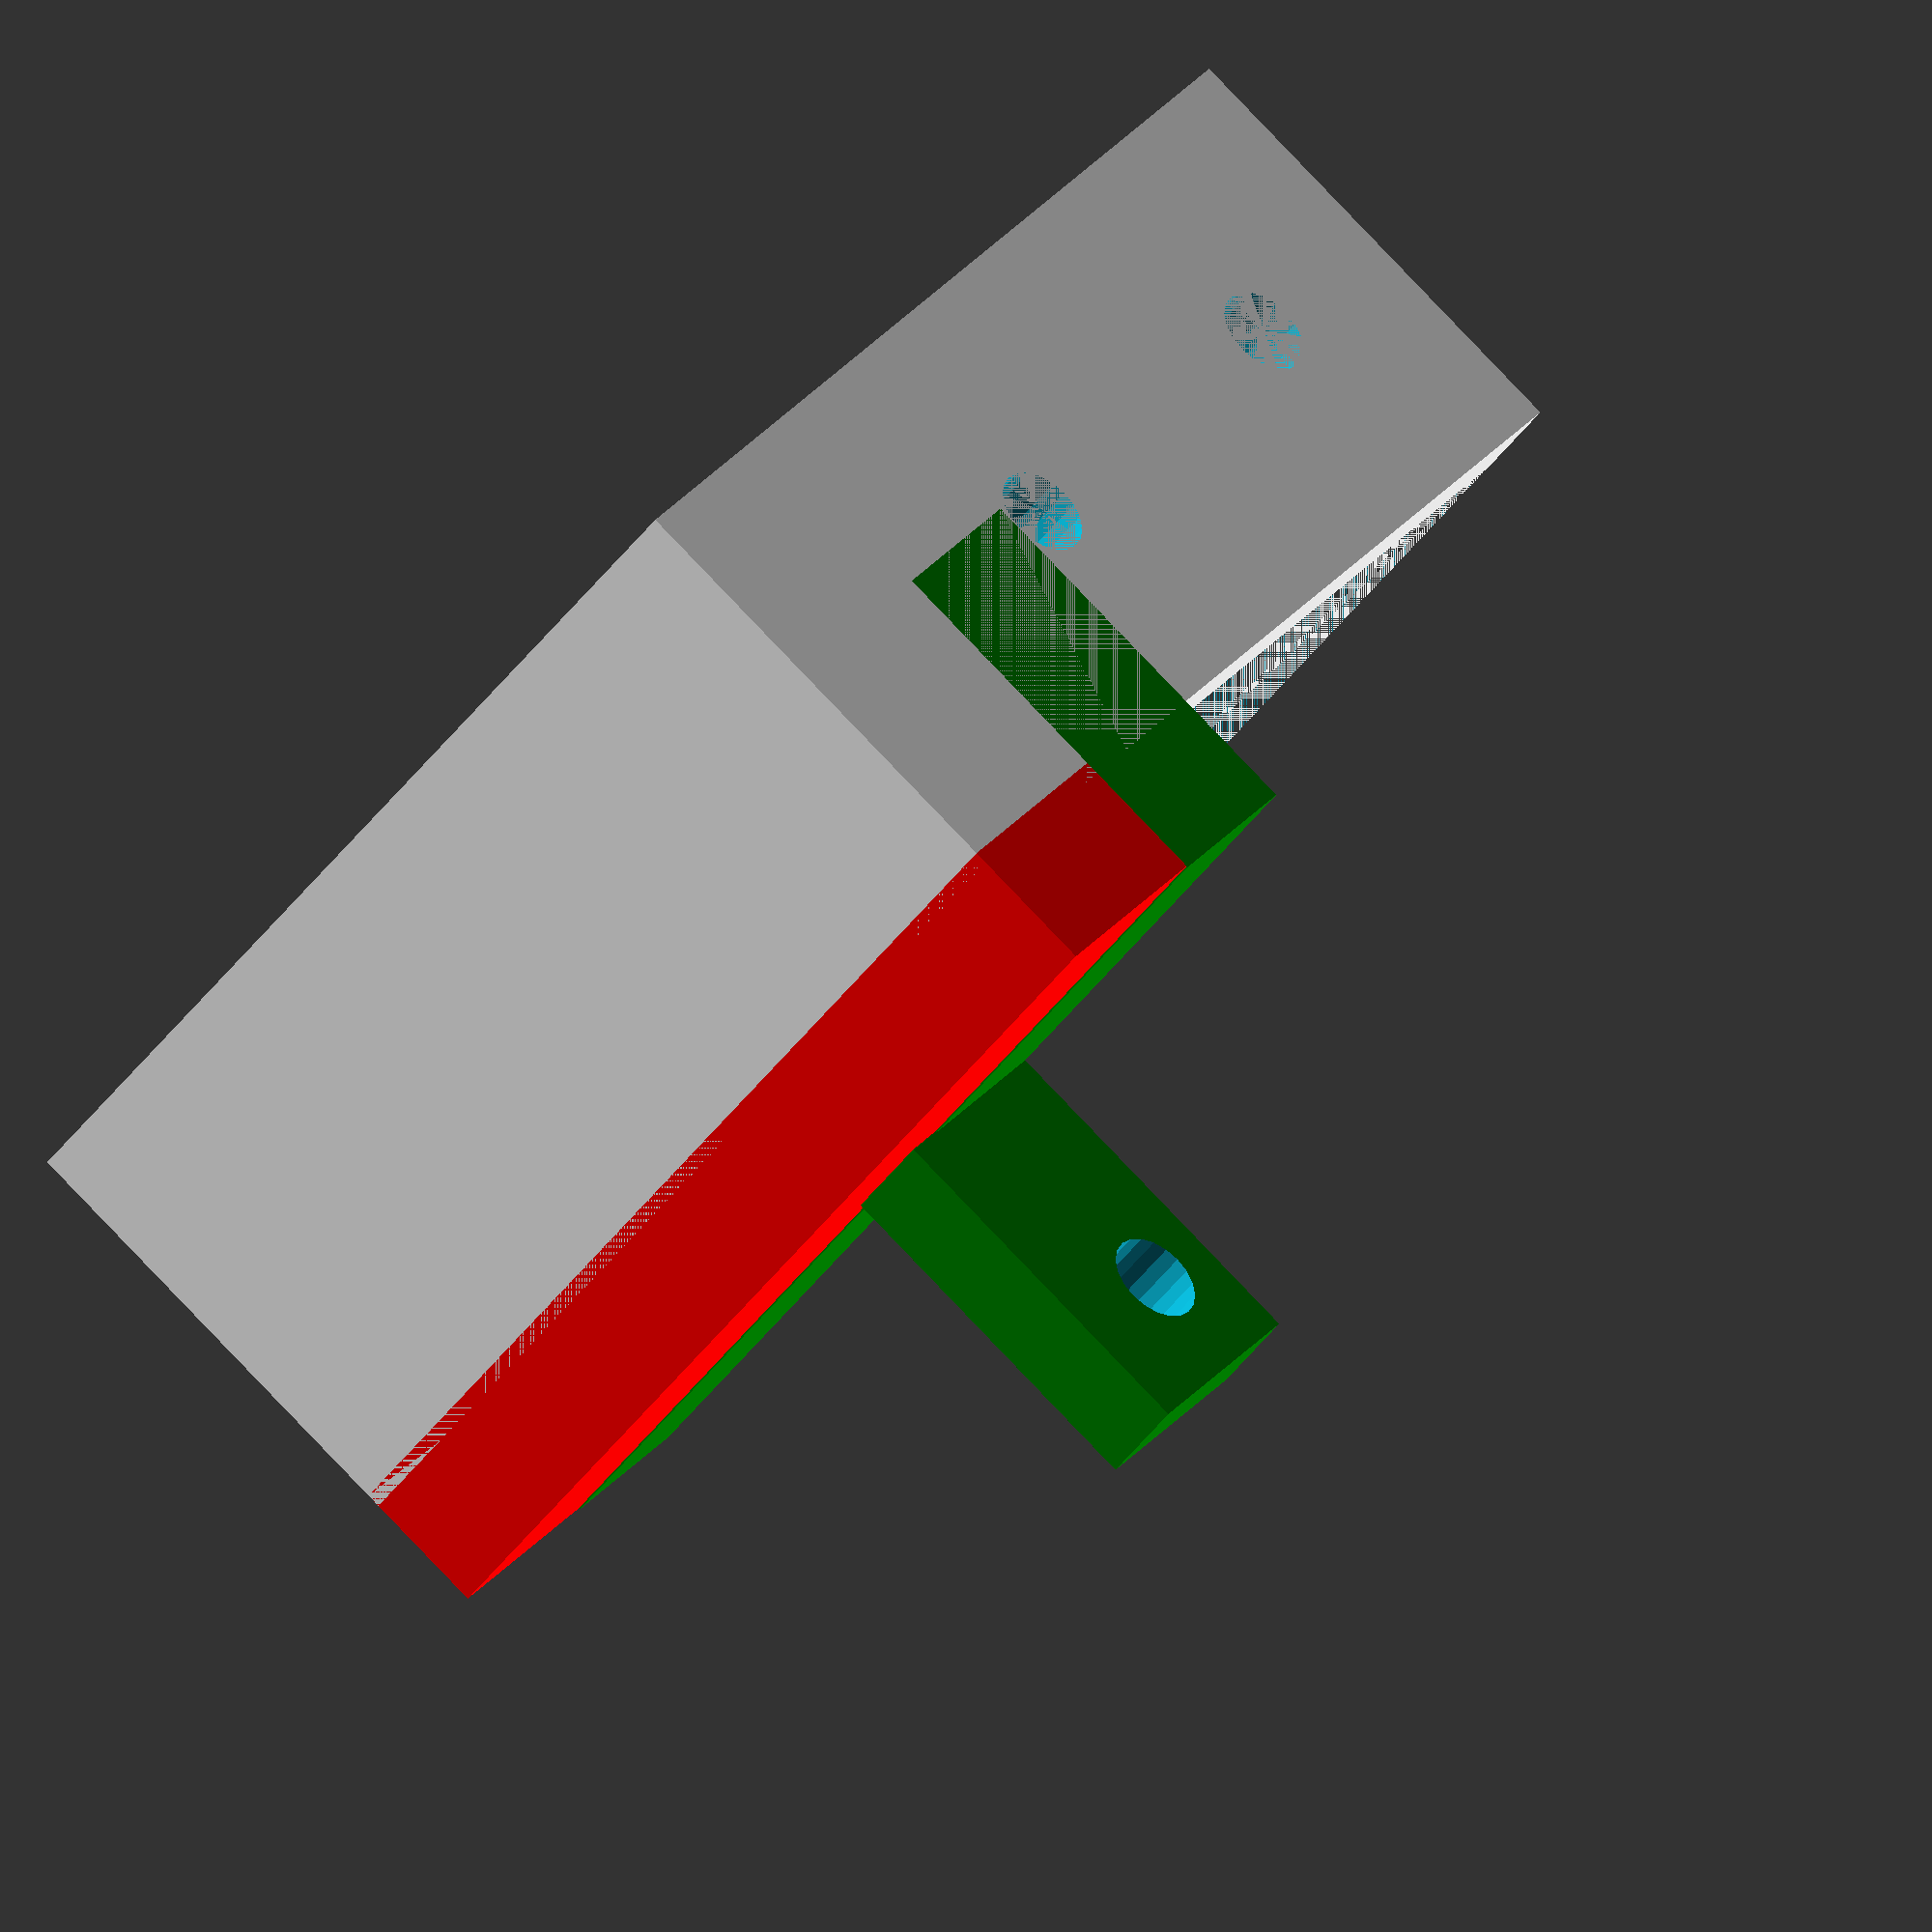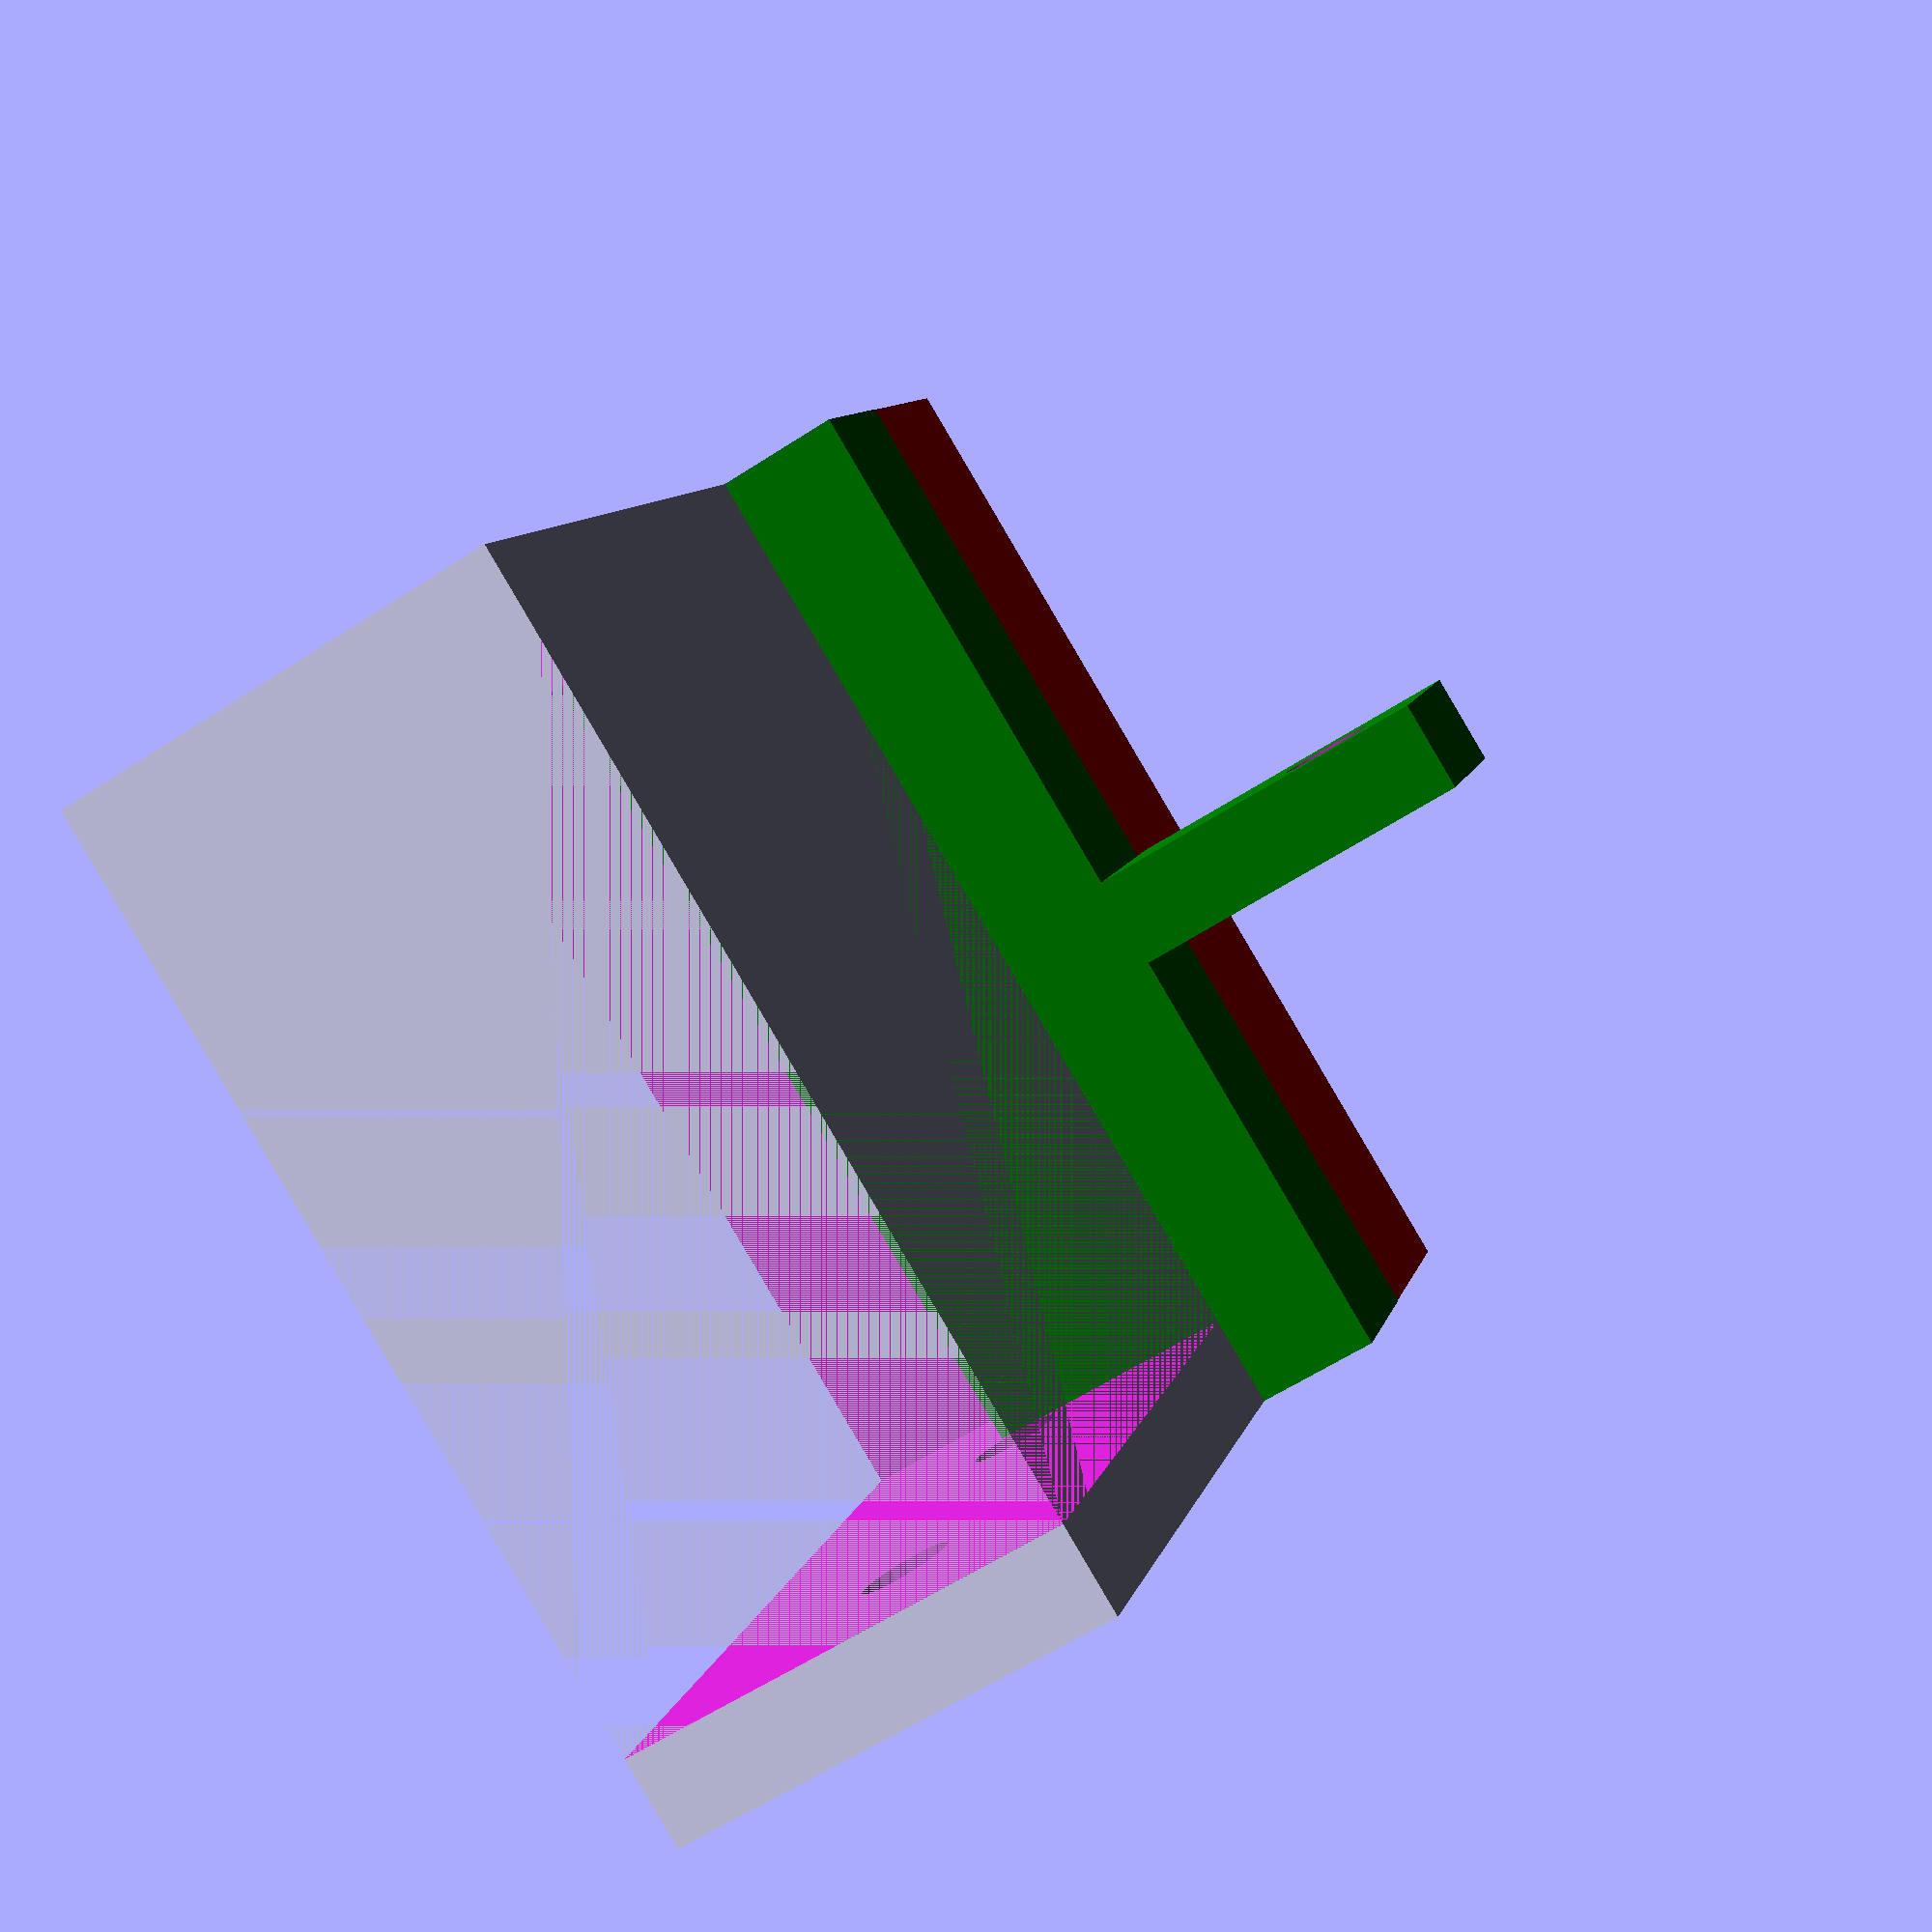
<openscad>
$fn=20;
difference(){
difference(){
translate([0,0,-10])rotate([90,0,0])difference(){
cube([23,25,10]);
translate([2,0,0])cube([19,20,11]);
}
translate([0,-5,5])rotate([90,0,90])cylinder(28,1,1);}

translate([0,-5,-5])rotate([90,0,90])cylinder(23,1,1);
}



difference(){
difference(){
translate([0,-5.6,6])
union(){
color("green")cube([23,8.33,4]);
translate([0,5.3,4])color("red")cube([23,3,5]);
    translate([9.5,8,0])color("green")color ("red")cube([2,8,5]);
}
translate([6,8,8])rotate([90,0,90])cylinder(6,1,1);
}
translate([0,-5, 5])rotate([90,0,90])cylinder(23,1,1);
}


</openscad>
<views>
elev=334.8 azim=128.6 roll=27.6 proj=o view=wireframe
elev=170.3 azim=121.4 roll=346.8 proj=p view=wireframe
</views>
